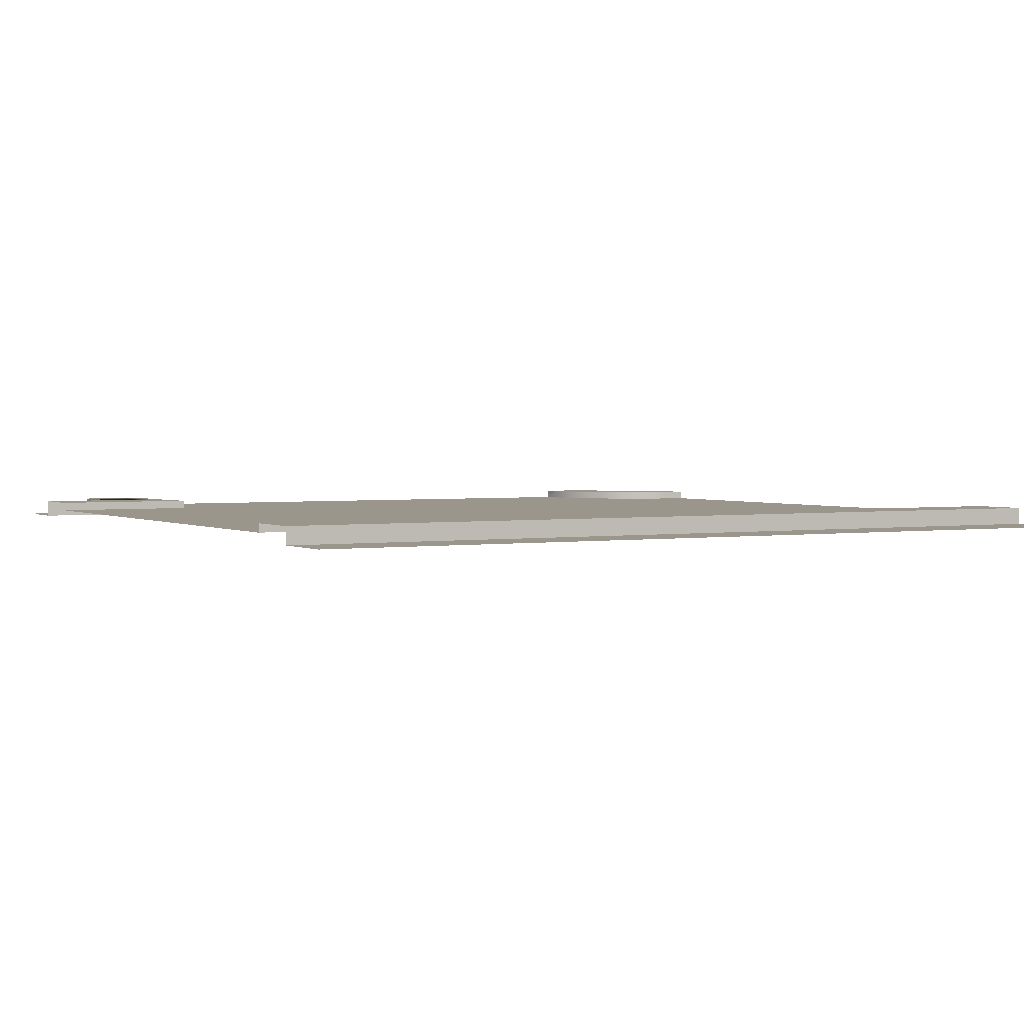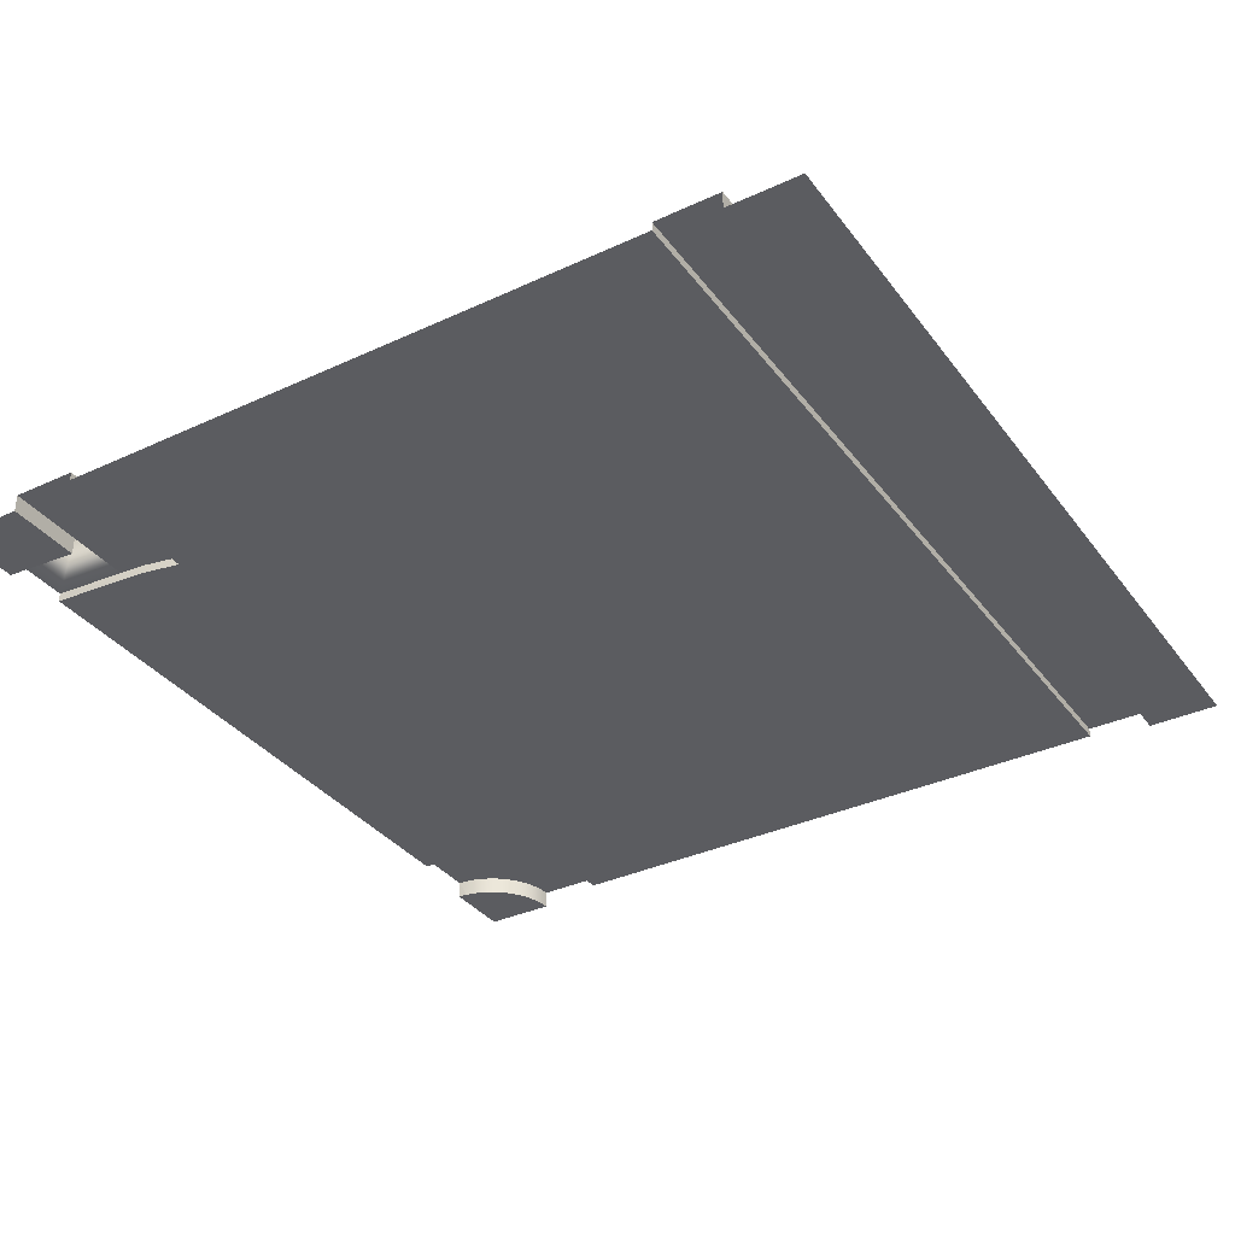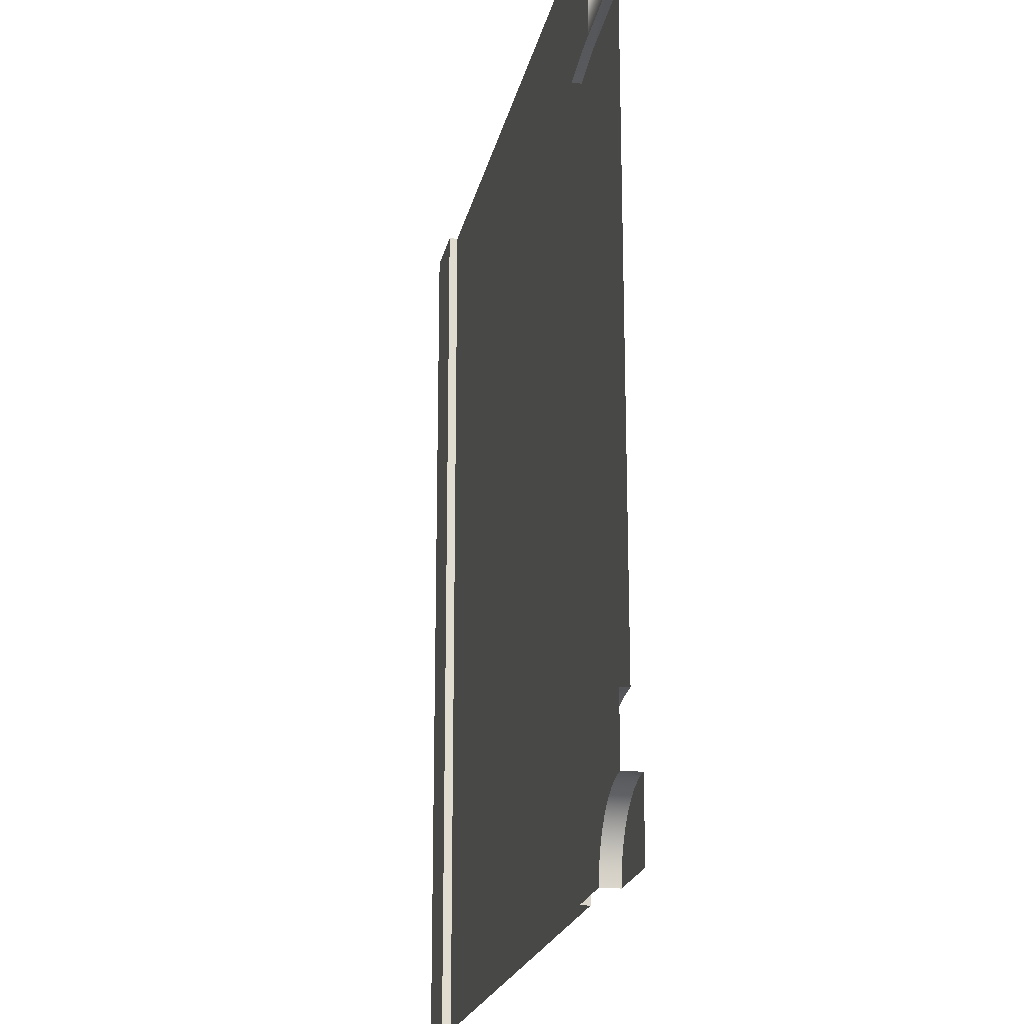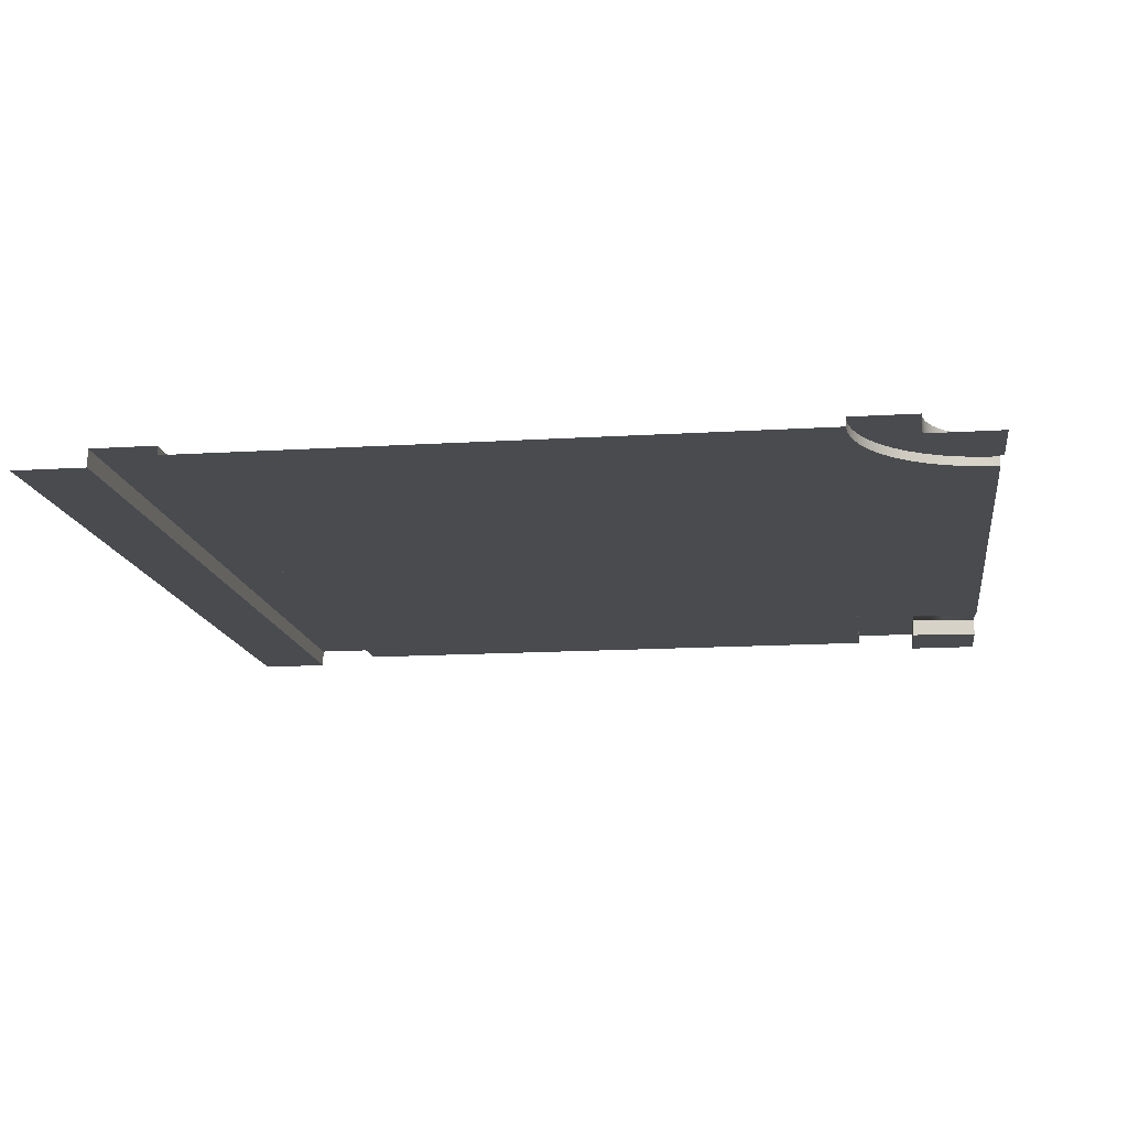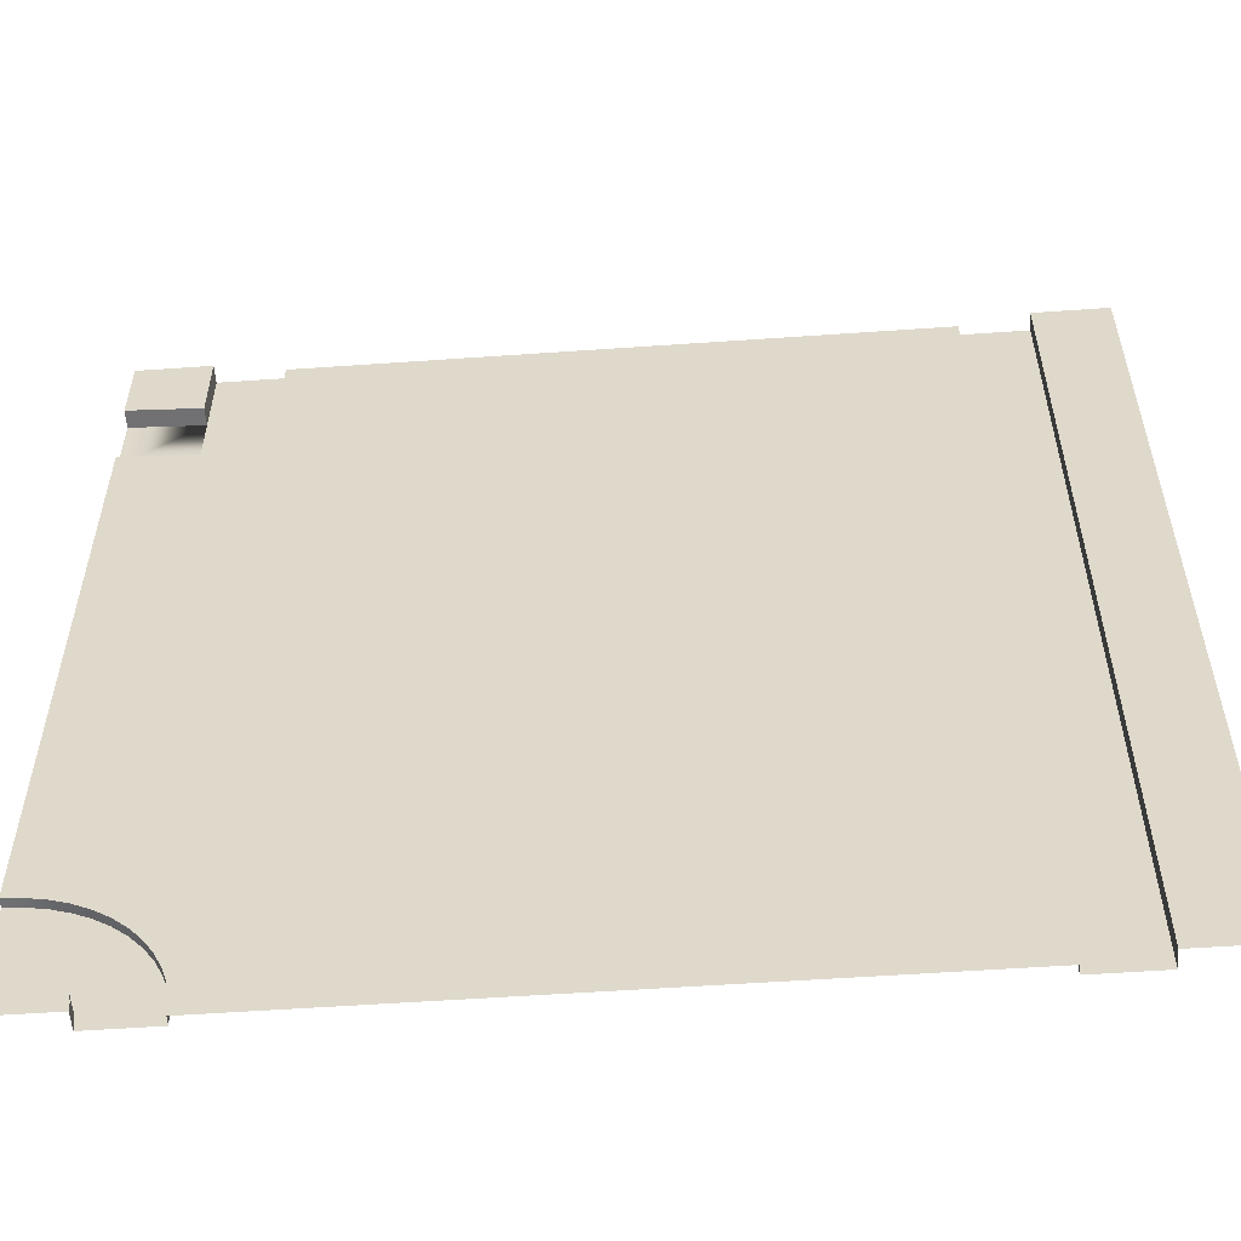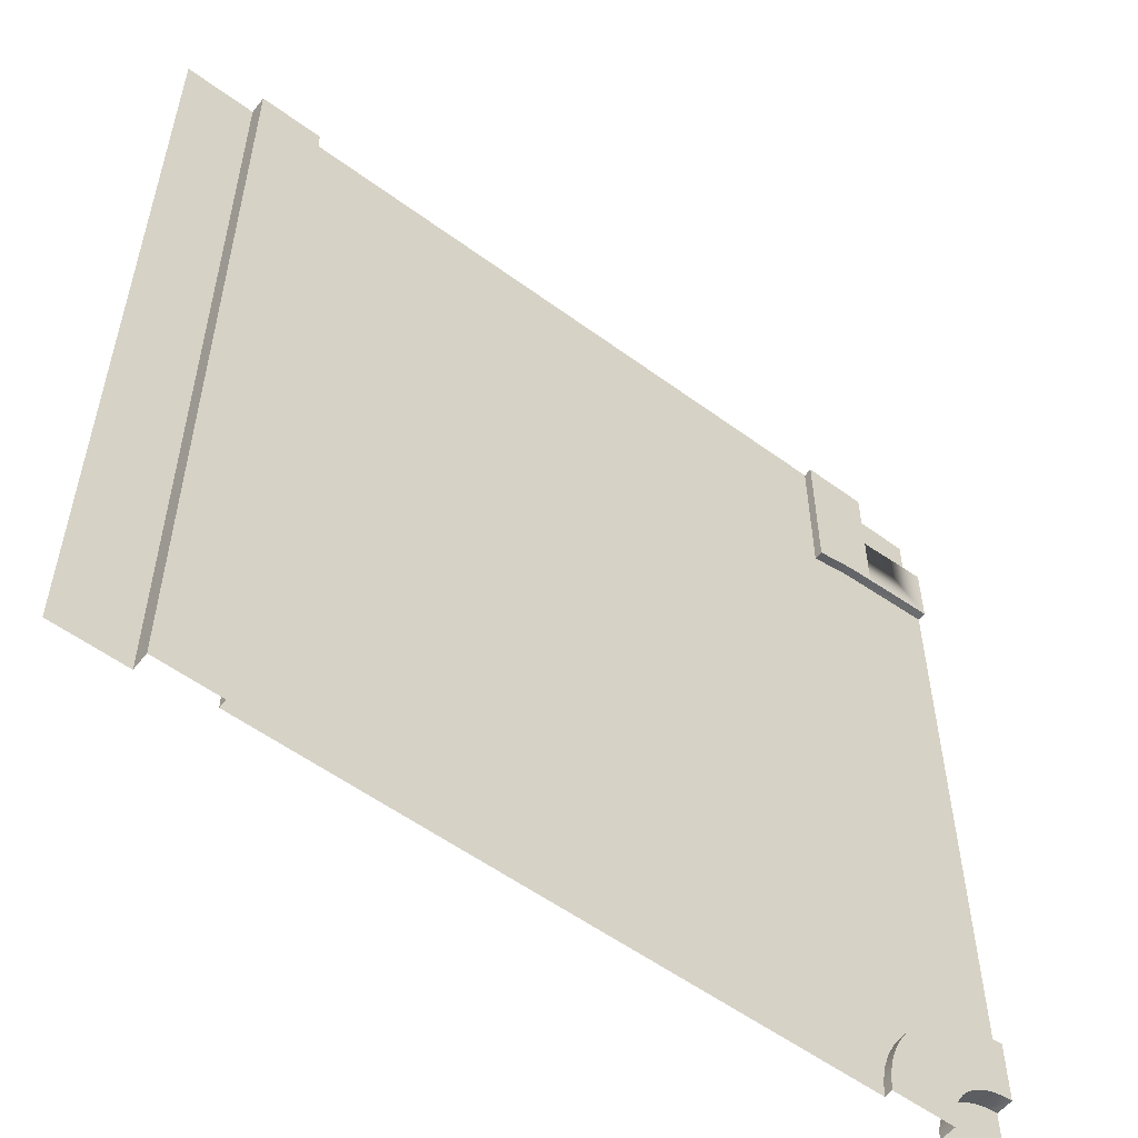
<metadata>
{"format":"obj","ext":"obj","renderer":"f3d","projection":"perspective","resolution":1024,"background":"white","views":[{"elev":2.3,"azim":60.8,"up":"+Y"},{"elev":-34.9,"azim":31.7,"up":"+Y"},{"elev":-20.8,"azim":-101.6,"up":"+Z"},{"elev":-14.2,"azim":-172.1,"up":"+Y"},{"elev":-56.1,"azim":4.2,"up":"+Z"},{"elev":-55.6,"azim":142.3,"up":"+Z"}]}
</metadata>
<code>
o roadSplitSmall
v -0.9246 0.02 0.03125
v -0.9246 -0 0.03125
v -0.9293 -0 0.04083
v -0.9293 0.02 0.04083
v -0.8451 0.01 0
v -0.8451 0.02 0
v -0.8465 0.02 0.02021
v -0.8465 0.01 0.02021
v -0.9592 -0 0.07071
v -0.9688 -0 0.07544
v -0.9688 0.02 0.07544
v -0.9592 0.02 0.07071
v -0.9352 0.02 0.04971
v -0.9352 -0 0.04971
v -0.9423 -0 0.05774
v -0.9423 0.02 0.05774
v -0.8659 0.01 0.07743
v -0.8659 0.02 0.07743
v -0.8771 0.02 0.09428
v -0.8771 0.01 0.09428
v -0.8569 0.01 0.05926
v -0.8569 0.02 0.05926
v -0.8905 0.02 0.1095
v -0.8905 0.01 0.1095
v -0.9503 -0 0.06478
v -0.9503 0.02 0.06478
v -0.9407 0.01 0.1431
v -0.9226 0.01 0.1341
v -0.9226 0.02 0.1341
v -0.9407 0.02 0.1431
v -0.9893 -0 0.08095
v -1 -0 0.08165
v -1 0.02 0.08165
v -0.9893 0.02 0.08095
v -0.8451 0.02 0.829
v -0.8451 0.01 0.829
v -0.8897 0.01 0.8379
v -0.8897 0.02 0.8379
v -0.9183 0.02 0
v -0.8504 0.02 0.04008
v -0.9057 0.02 0.1229
v -0.9183 0.02 0.1313
v -0.919 0.02 0.01066
v -0.9211 0.02 0.02113
v -0.9599 0.02 0.1496
v -0.9798 0.02 0.1535
v -0.9789 0.02 0.07887
v -1 0.02 0.1549
v -0.8504 0.01 0.04008
v -0.9599 0.01 0.1496
v -0.919 -0 0.01066
v -0.9211 -0 0.02113
v -0.9183 0 0
v -0.9789 -0 0.07887
v -1 0.01 0.1549
v -0.9798 0.01 0.1535
v -0.9057 0.01 0.1229
v -0.9183 0.01 0.1313
v -0.9183 0.01 0.8398
v -1 0.01 0.8451
v -1 0.02 0.8451
v -0.9183 0.02 0.8398
v -0.9183 0.02 0.913
v -1 0.02 0.9183
v -0.9183 0.02 1
v -0.8451 0.02 1
v -0.8451 0.01 1
v -0.9183 -0 0.913
v -0.9183 -0 1
v -0.08165 0 0
v -0.08165 0.02 0
v -0.08165 0.02 1
v -0.08165 -0 1
v -0.1549 0.02 0
v -0.1549 0.01 0
v -0.1549 0.01 1
v -0.1549 0.02 1
v -1 -0 0.9183
v -1 0 0
v 0 -0 1
v 0 0 0
v -1 -0 1
f 1 3 2
f 3 1 4
f 5 7 6
f 7 5 8
f 9 11 10
f 11 9 12
f 13 15 14
f 15 13 16
f 17 19 18
f 19 17 20
f 21 18 22
f 18 21 17
f 20 23 19
f 23 20 24
f 15 26 25
f 26 15 16
f 27 29 28
f 29 27 30
f 31 33 32
f 33 31 34
f 35 37 36
f 37 35 38
f 7 39 6
f 39 7 40
f 39 40 22
f 39 22 18
f 39 18 19
f 39 19 23
f 39 23 41
f 39 41 42
f 39 42 29
f 39 29 43
f 43 29 44
f 44 29 1
f 1 29 30
f 1 30 4
f 4 30 13
f 13 30 16
f 16 30 45
f 16 45 26
f 26 45 12
f 12 45 11
f 11 45 46
f 11 46 47
f 47 46 34
f 34 46 48
f 34 48 33
f 49 22 40
f 22 49 21
f 50 30 27
f 30 50 45
f 43 52 51
f 52 43 44
f 39 51 53
f 51 39 43
f 54 34 31
f 34 54 47
f 55 46 56
f 46 55 48
f 57 23 24
f 23 57 41
f 58 41 57
f 41 58 28
f 41 28 42
f 28 29 42
f 10 47 54
f 47 10 11
f 8 40 7
f 40 8 49
f 44 2 52
f 2 44 1
f 4 14 3
f 14 4 13
f 56 45 50
f 45 56 46
f 59 61 60
f 61 59 37
f 61 37 38
f 61 38 62
f 25 12 9
f 12 25 26
f 63 61 62
f 61 63 64
f 62 65 63
f 38 65 62
f 38 66 65
f 66 38 35
f 36 66 35
f 66 36 67
f 63 69 68
f 69 63 65
f 70 72 71
f 72 70 73
f 74 76 75
f 76 74 77
f 72 74 71
f 74 72 77
f 64 68 78
f 68 64 63
f 51 79 53
f 79 51 52
f 79 52 2
f 79 2 3
f 79 3 14
f 79 14 15
f 79 15 25
f 79 25 9
f 79 9 10
f 79 10 54
f 79 54 31
f 79 31 32
f 80 70 81
f 70 80 73
f 69 78 68
f 78 69 82
f 76 5 75
f 5 76 36
f 5 36 37
f 5 37 8
f 8 37 49
f 49 37 21
f 21 37 17
f 17 37 20
f 20 37 24
f 24 37 59
f 24 59 57
f 57 59 58
f 58 59 60
f 58 60 28
f 28 60 27
f 27 60 50
f 50 60 56
f 56 60 55
f 76 67 36

</code>
